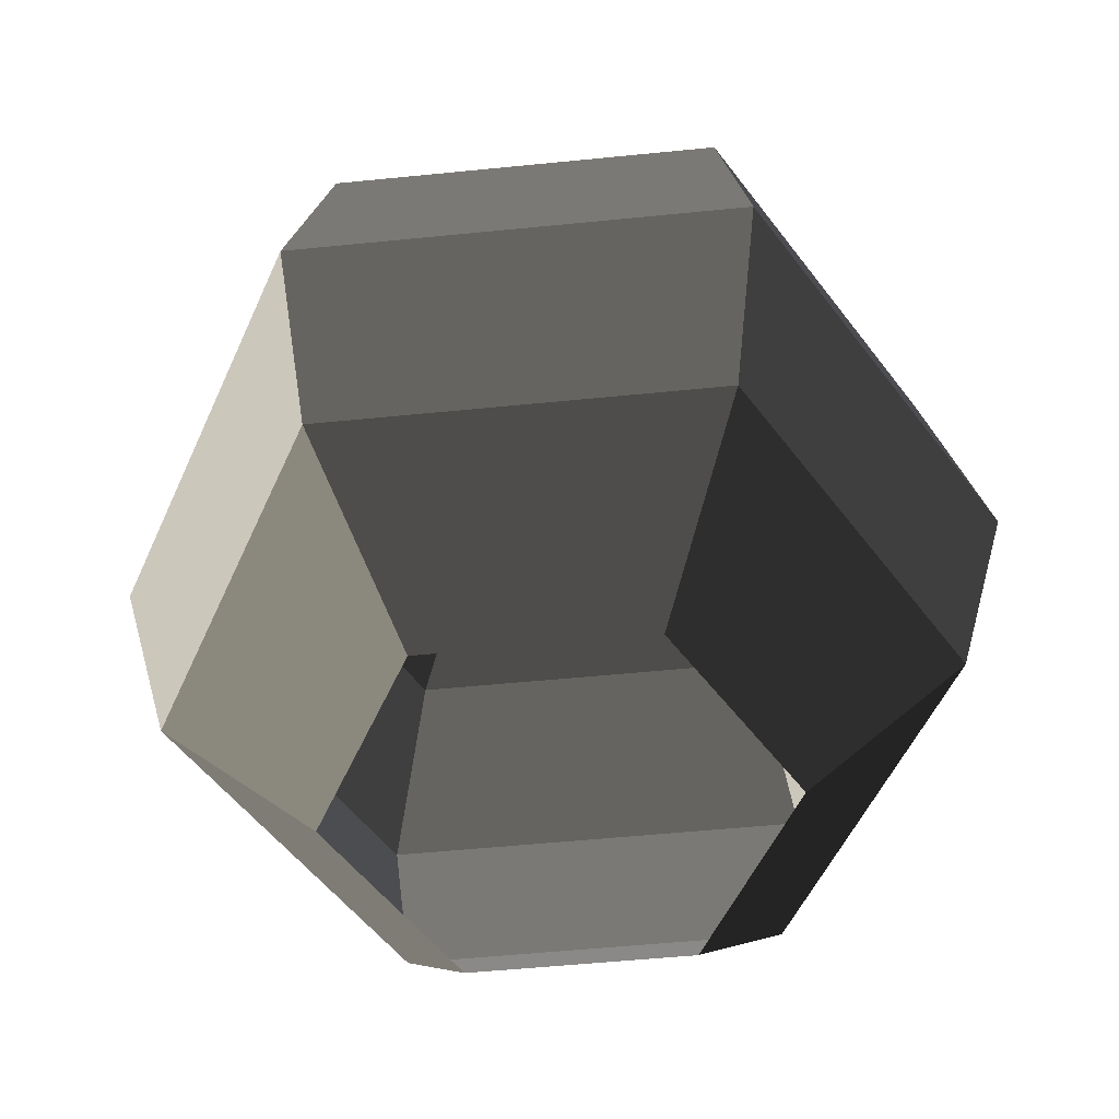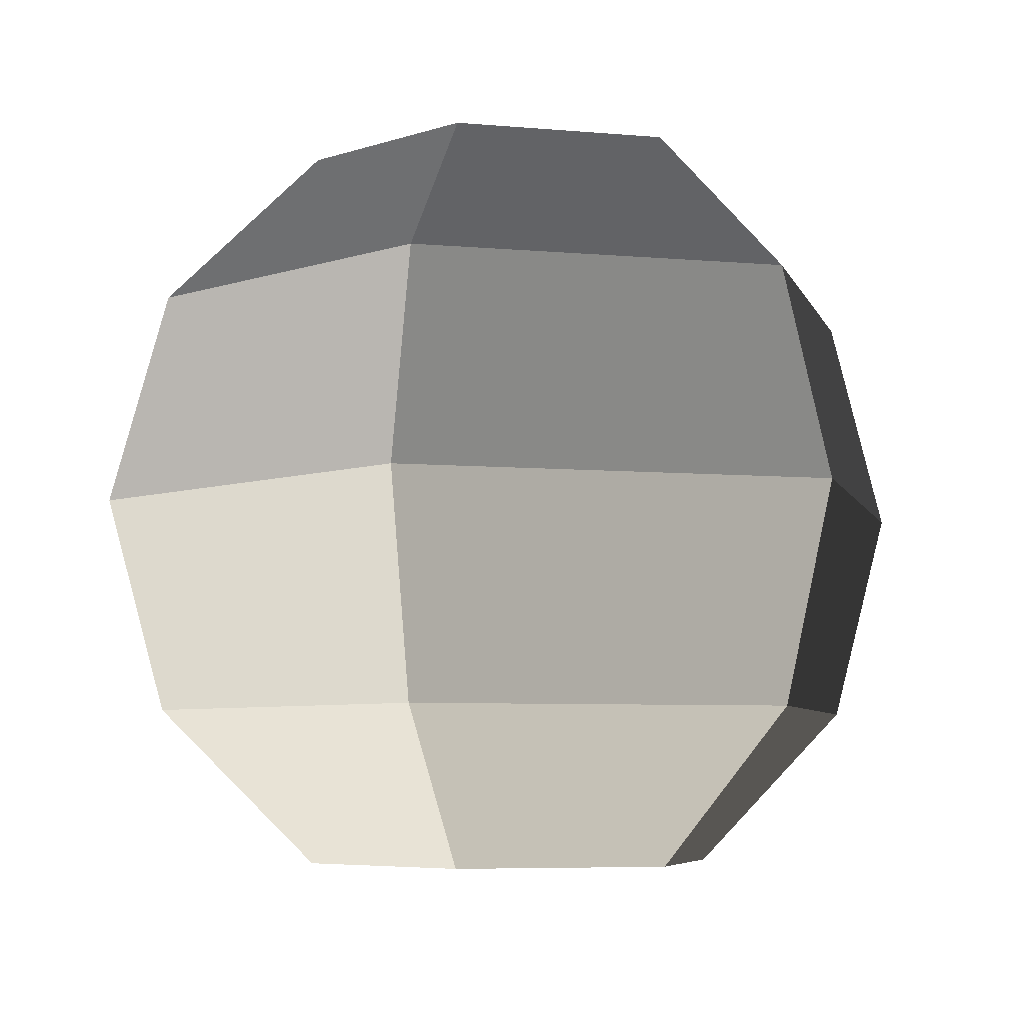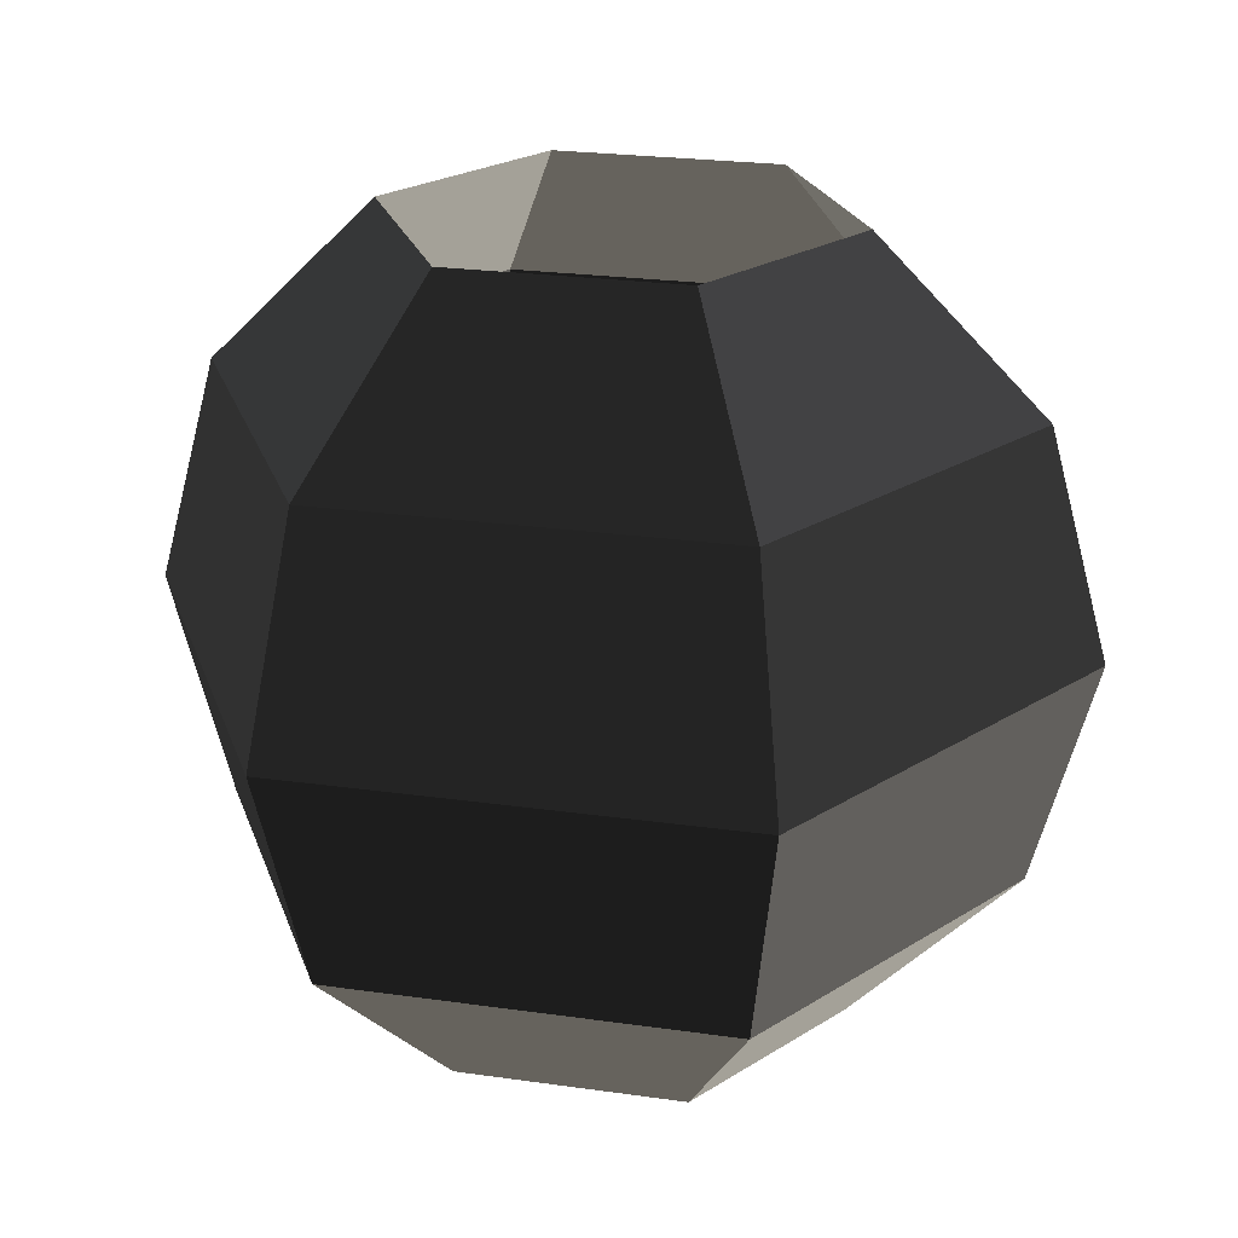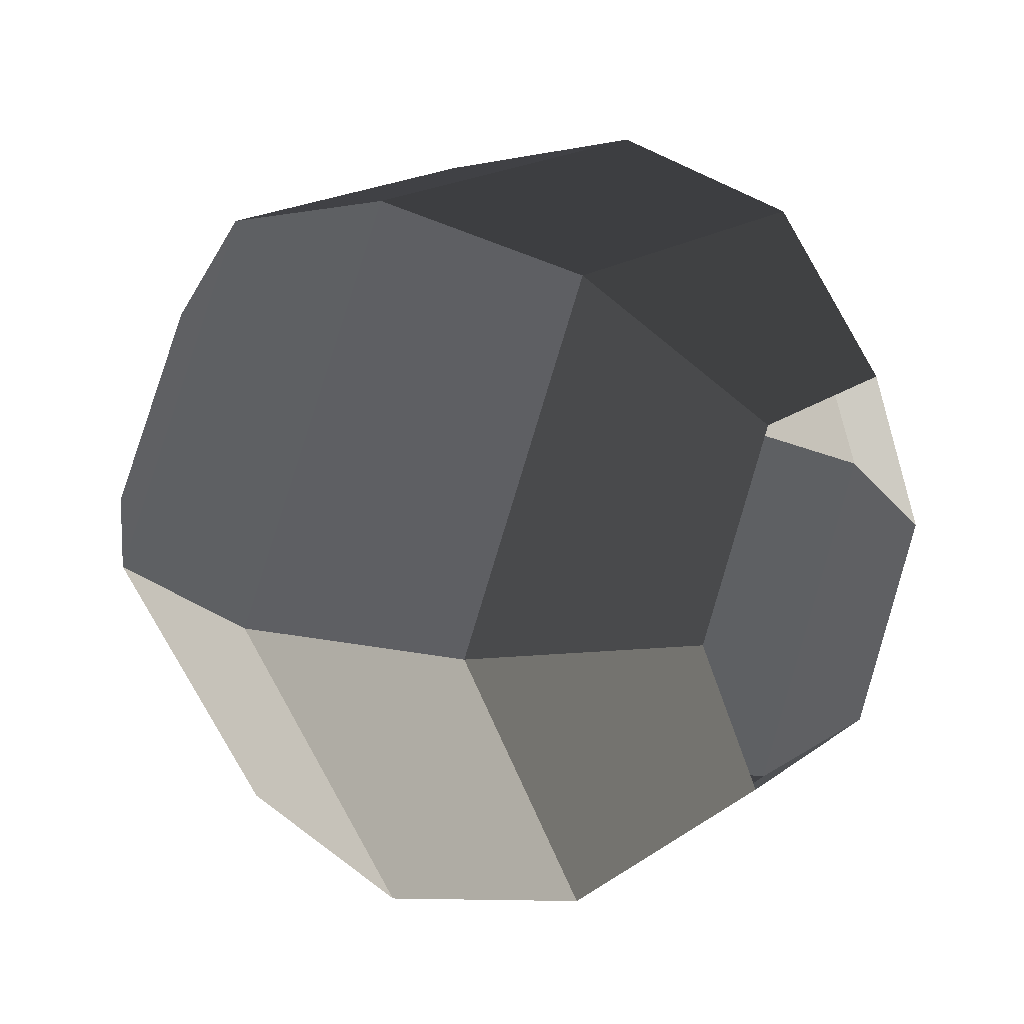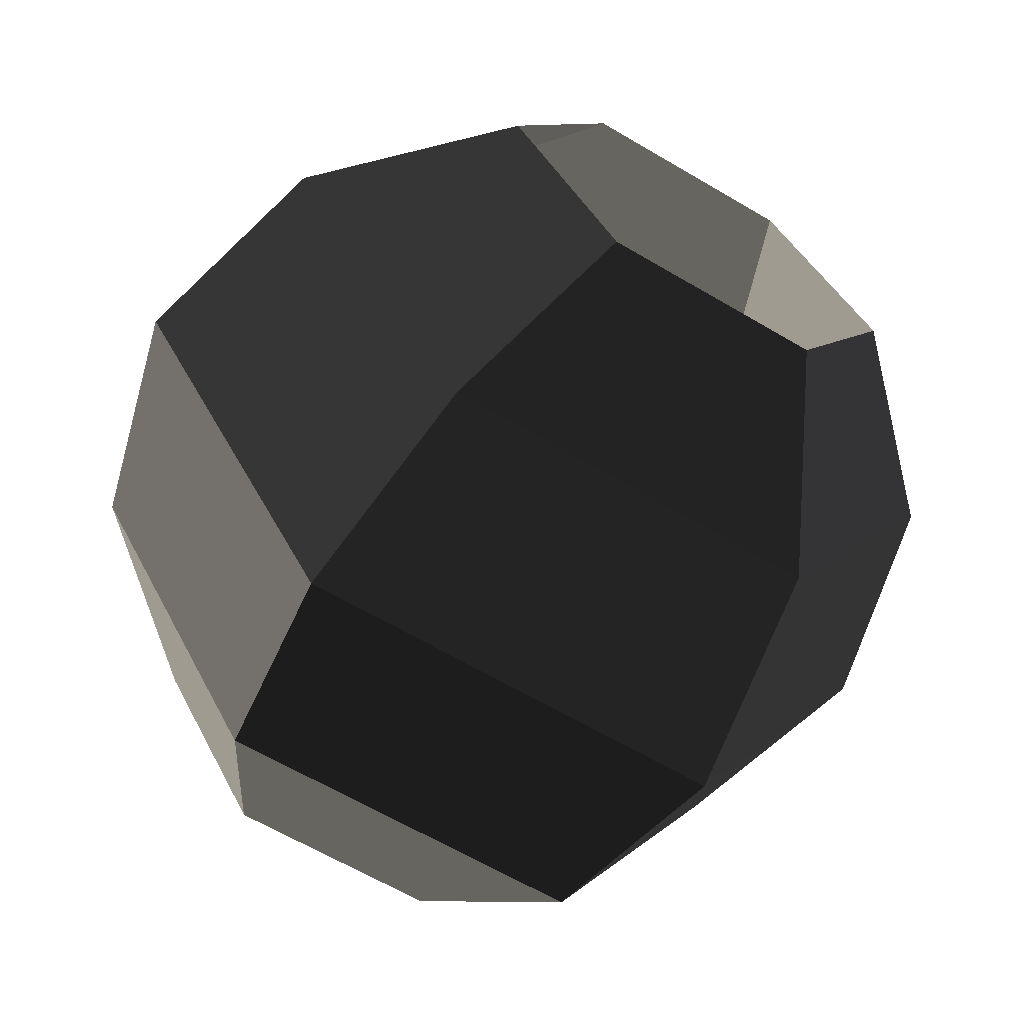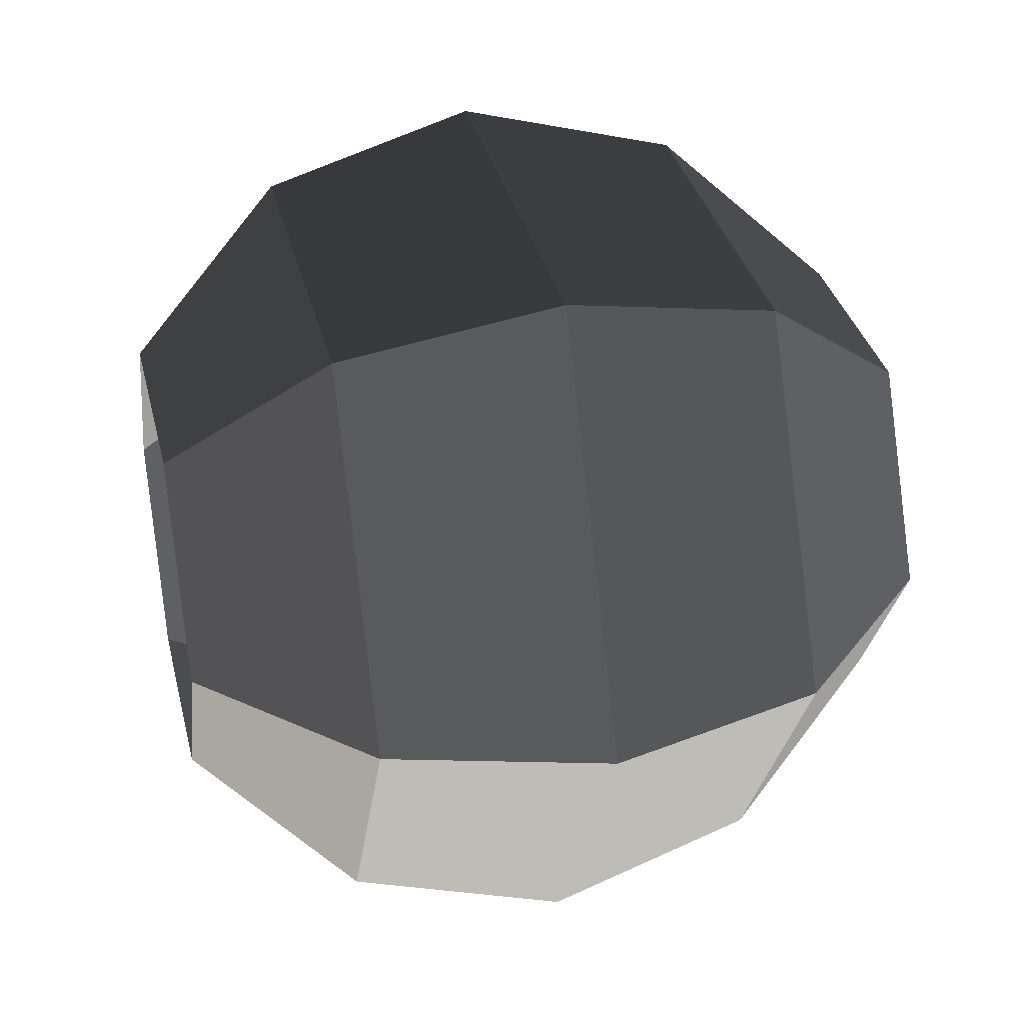
<metadata>
{"format":"obj","ext":"obj","renderer":"f3d","projection":"perspective","resolution":1024,"background":"white","views":[{"elev":-53.7,"azim":-53.9,"up":"+Y"},{"elev":-6.1,"azim":-75.2,"up":"+Y"},{"elev":23.6,"azim":13.5,"up":"+Y"},{"elev":18.3,"azim":125.8,"up":"+Z"},{"elev":-63.8,"azim":149.2,"up":"+Z"},{"elev":34.2,"azim":-103.3,"up":"+Z"}]}
</metadata>
<code>
v -0.0433 0.05 -0.075
v -0.0866 0.05 0
v -0.025 0.0866 -0.0433
v -0.05 0.0866 0
v 0.0866 -0.05 0
v 0.0433 -0.05 -0.075
v 0.1 0 0
v 0.05 0 -0.0866
v 0.0433 -0.05 0.075
v 0.0866 -0.05 0
v 0.05 0 0.0866
v 0.1 0 0
v -0.0433 -0.05 0.075
v 0.0433 -0.05 0.075
v -0.05 0 0.0866
v 0.05 0 0.0866
v -0.0866 -0.05 0
v -0.0433 -0.05 0.075
v -0.1 0 0
v -0.05 0 0.0866
v -0.05 -0.0866 0
v -0.025 -0.0866 0.0433
v -0.0866 -0.05 0
v -0.0433 -0.05 0.075
v -0.1 0 0
v -0.05 0 0.0866
v -0.0866 0.05 0
v -0.0433 0.05 0.075
v -0.05 0 -0.0866
v -0.1 0 0
v -0.0433 0.05 -0.075
v -0.0866 0.05 0
v -0.0433 -0.05 -0.075
v -0.0866 -0.05 0
v -0.05 0 -0.0866
v -0.1 0 0
v -0.025 -0.0866 0.0433
v 0.025 -0.0866 0.0433
v -0.0433 -0.05 0.075
v 0.0433 -0.05 0.075
v -0.05 0 0.0866
v 0.05 0 0.0866
v -0.0433 0.05 0.075
v 0.0433 0.05 0.075
v -0.025 -0.0866 -0.0433
v -0.05 -0.0866 0
v -0.0433 -0.05 -0.075
v -0.0866 -0.05 0
v 0.0433 0.05 -0.075
v -0.0433 0.05 -0.075
v 0.025 0.0866 -0.0433
v -0.025 0.0866 -0.0433
v 0.025 -0.0866 0.0433
v 0.05 -0.0866 0
v 0.0433 -0.05 0.075
v 0.0866 -0.05 0
v 0.05 0 0.0866
v 0.1 0 0
v 0.0433 0.05 0.075
v 0.0866 0.05 0
v 0.05 0 -0.0866
v -0.05 0 -0.0866
v 0.0433 0.05 -0.075
v -0.0433 0.05 -0.075
v 0.0433 -0.05 -0.075
v -0.0433 -0.05 -0.075
v 0.05 0 -0.0866
v -0.05 0 -0.0866
v 0.05 -0.0866 0
v 0.025 -0.0866 -0.0433
v 0.0866 -0.05 0
v 0.0433 -0.05 -0.075
v 0.1 0 0
v 0.05 0 -0.0866
v 0.0866 0.05 0
v 0.0433 0.05 -0.075
v 0.025 -0.0866 -0.0433
v -0.025 -0.0866 -0.0433
v 0.0433 -0.05 -0.075
v -0.0433 -0.05 -0.075
v -0.004 0.0009 -0.0007
v 0.004 0.0009 -0.0007
v -0.004 0.0176 -0.0135
v 0.004 0.0176 -0.0135
v -0.0019 0.0012 0.0007
v 0.0011 0.0012 -0.0018
v -0.0058 0.0092 -0.0041
v -0.0028 0.0092 -0.0065
v -0.0016 0 -0.0011
v 0.0016 0 0.0011
v 0.0018 0.0076 -0.0059
v 0.0049 0.0076 -0.0037
v -0.0018 0 0.0007
v 0.0018 0 -0.0007
v -0.004 0.0076 -0.0046
v -0.0005 0.0076 -0.0061
v -0.0013 0 0.0014
v 0.0013 0 -0.0014
v -0.0055 0.0076 -0.0027
v -0.0028 0.0076 -0.0055
v -0.004 -0.0005 -0.0008
v 0.004 -0.0005 -0.0008
v -0.004 -0.0016 -0.0218
v 0.004 -0.0016 -0.0218
v -0.0022 0 -0.0034
v 0.0022 0 0.0034
v 0.0146 -0.001 -0.0142
v 0.0189 -0.001 -0.0075
v -0.0018 -0.0005 -0.0004
v 0.0012 -0.0005 -0.0011
v -0.0037 -0.0009 -0.0084
v -0.0006 -0.0009 -0.0091
v -0.0012 0 -0.0015
v 0.0012 0 0.0015
v 0.0035 0.0076 -0.0051
v 0.0058 0.0076 -0.002
v -0.0019 0 0
v 0.0019 0 0
v -0.0019 0.0053 -0.008
v 0.0019 0.0053 -0.008
v -0.0017 0 -0.0036
v 0.0017 0 0.0036
v 0.0093 0.0159 -0.0088
v 0.0127 0.0159 -0.0015
v -0.0866 0.05 0
v -0.0433 0.05 0.075
v -0.05 0.0866 0
v -0.025 0.0866 0.0433
v -0.0433 0.05 0.075
v 0.0433 0.05 0.075
v -0.025 0.0866 0.0433
v 0.025 0.0866 0.0433
v 0.0433 0.05 0.075
v 0.0866 0.05 0
v 0.025 0.0866 0.0433
v 0.05 0.0866 0
v 0.0866 0.05 0
v 0.0433 0.05 -0.075
v 0.05 0.0866 0
v 0.025 0.0866 -0.0433
g Group_001
f 1 2 4 3
g Group_002
f 5 6 8 7
g Group_003
f 9 10 12 11
g Group_004
f 13 14 16 15
g Group_005
f 17 18 20 19
g Group_006
f 21 22 24 23
g Group_007
f 25 26 28 27
g Group_008
f 29 30 32 31
g Group_009
f 33 34 36 35
g Group_010
f 37 38 40 39
g Group_011
f 41 42 44 43
g Group_012
f 45 46 48 47
g Group_013
f 49 50 52 51
g Group_014
f 53 54 56 55
g Group_015
f 57 58 60 59
g Group_016
f 61 62 64 63
g Group_017
f 65 66 68 67
g Group_018
f 69 70 72 71
g Group_019
f 73 74 76 75
g Group_020
f 77 78 80 79
g Group_021
f 81 82 84 83
g Group_022
f 85 86 88 87
g Group_023
f 89 90 92 91
g Group_024
f 93 94 96 95
g Group_025
f 97 98 100 99
g Group_026
f 101 102 104 103
g Group_027
f 105 106 108 107
g Group_028
f 109 110 112 111
g Group_029
f 113 114 116 115
g Group_030
f 117 118 120 119
g Group_031
f 121 122 124 123
g Group_032
f 125 126 128 127
g Group_033
f 129 130 132 131
g Group_034
f 133 134 136 135
g Group_035
f 137 138 140 139

</code>
